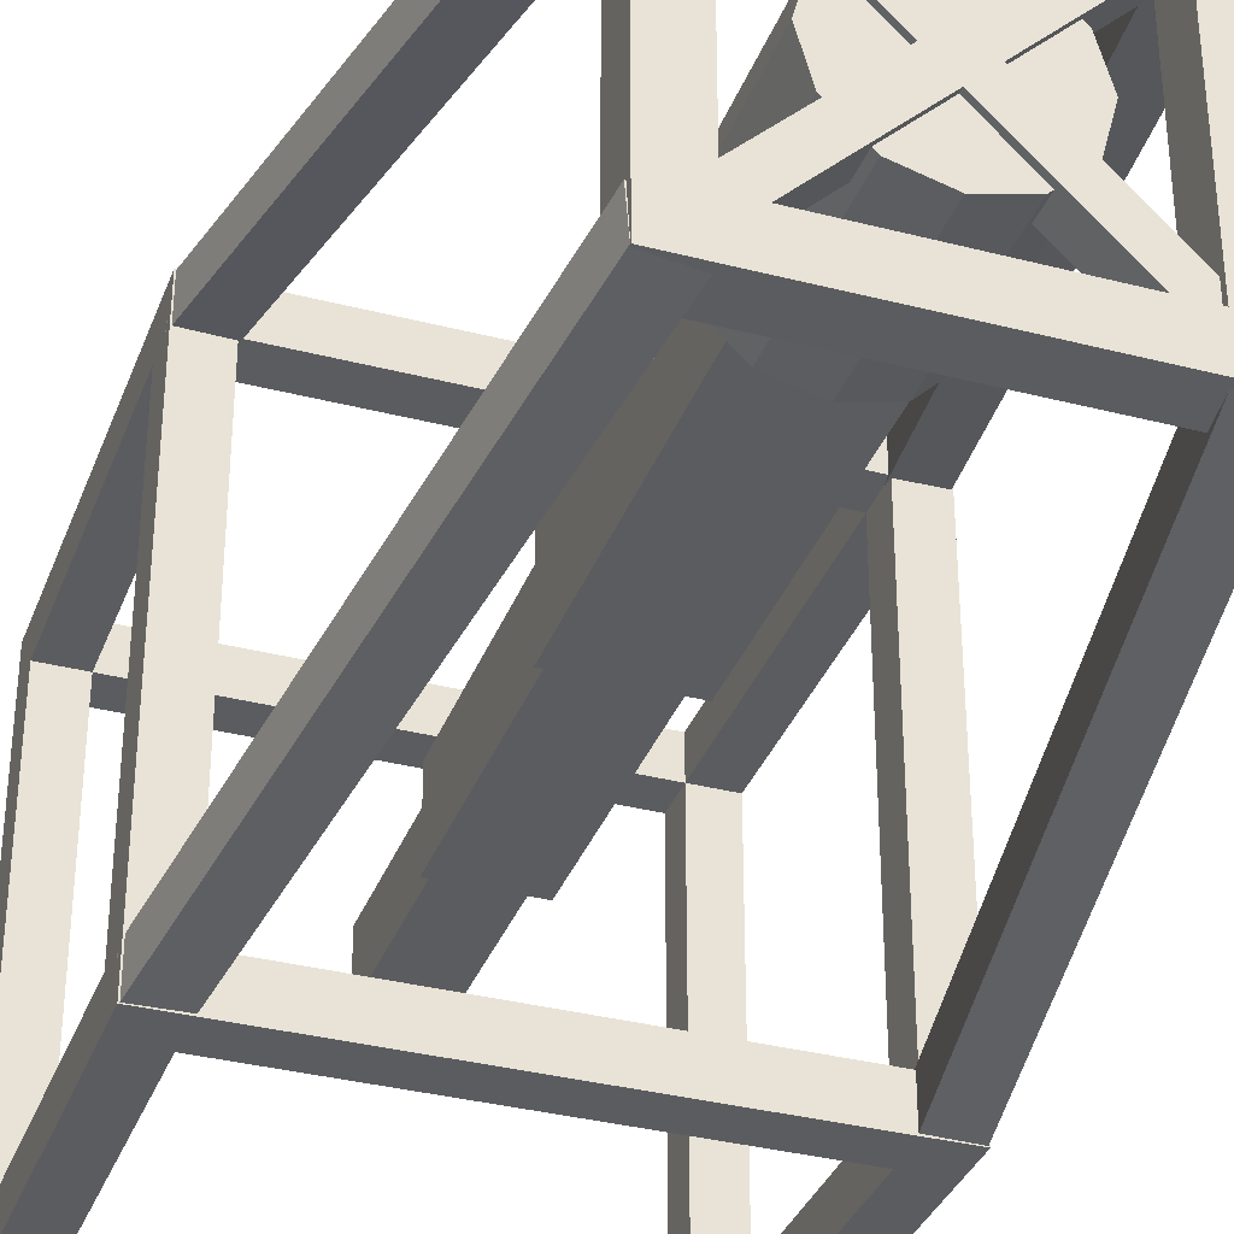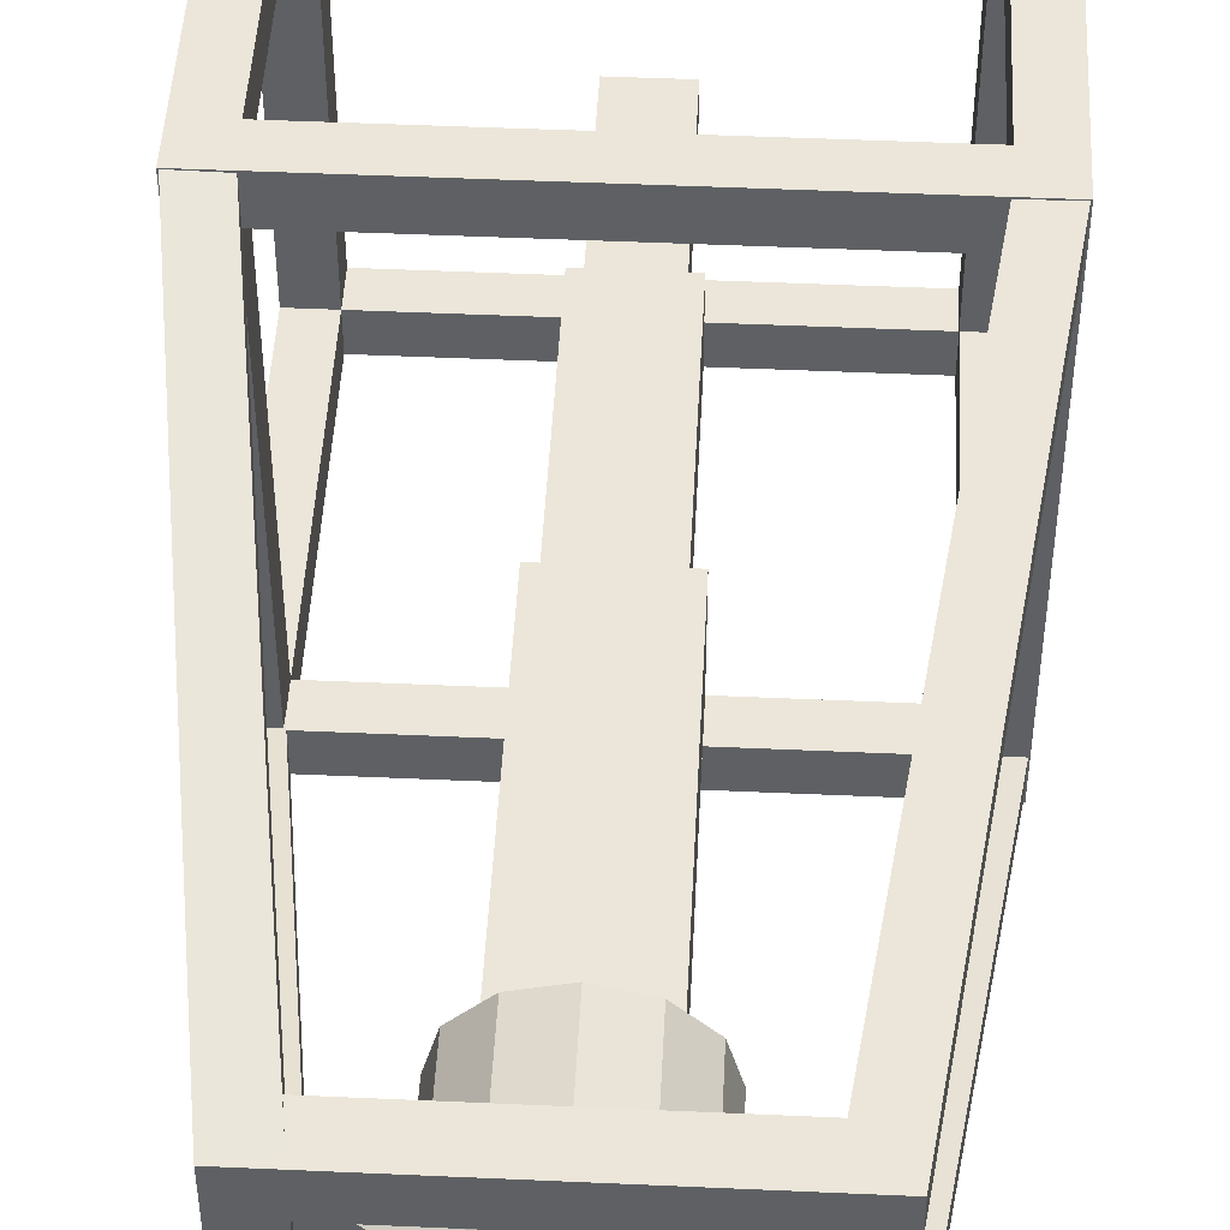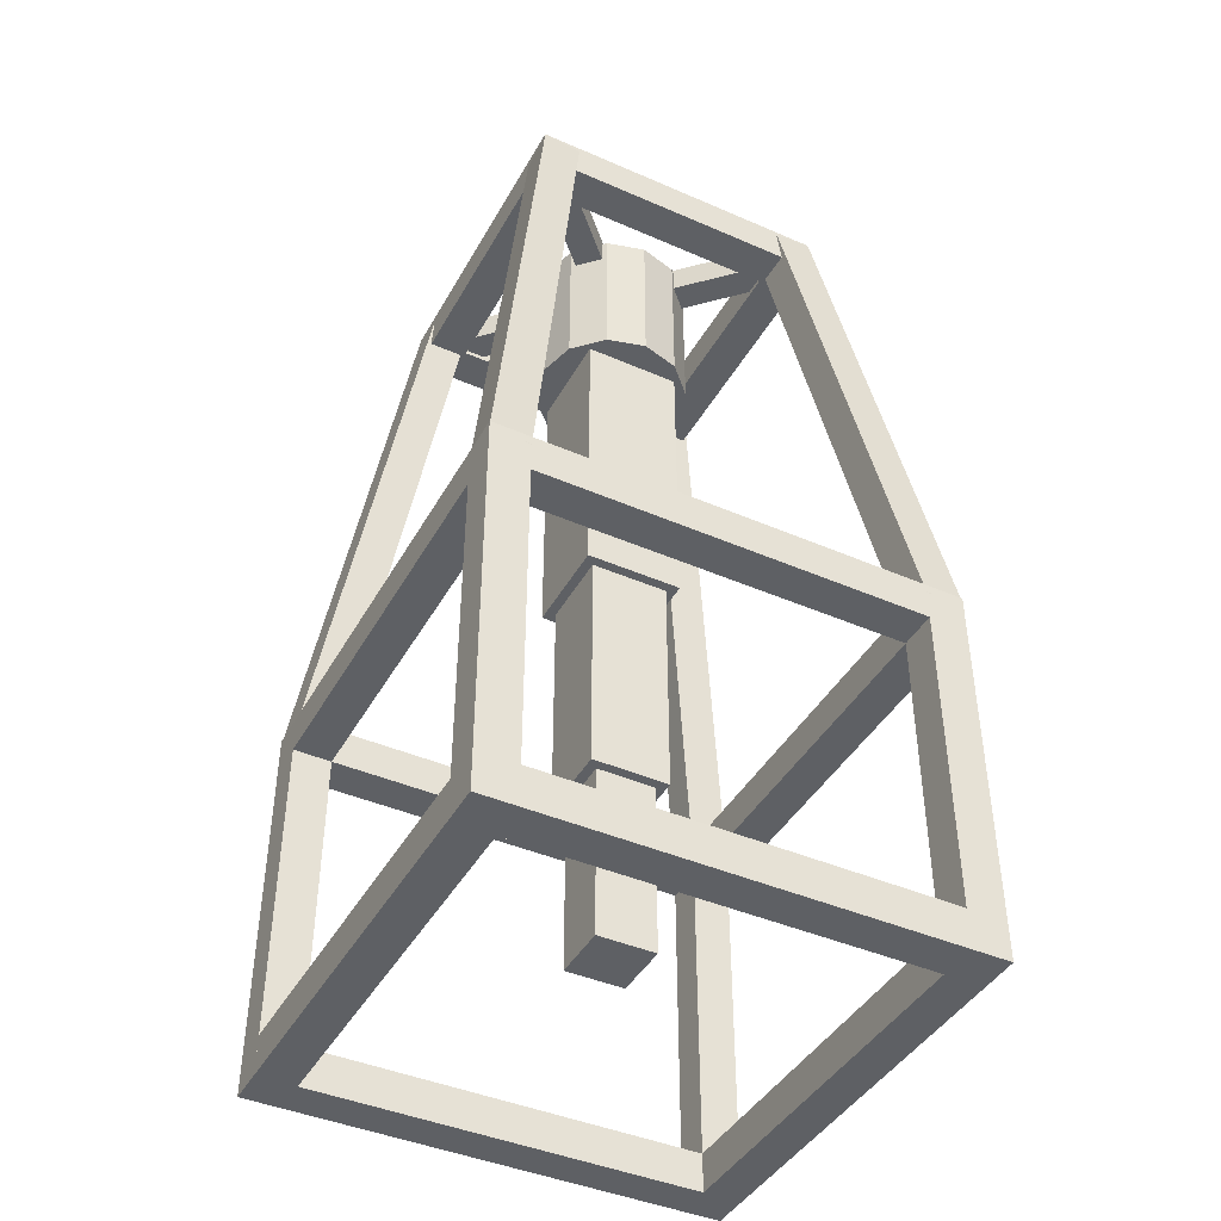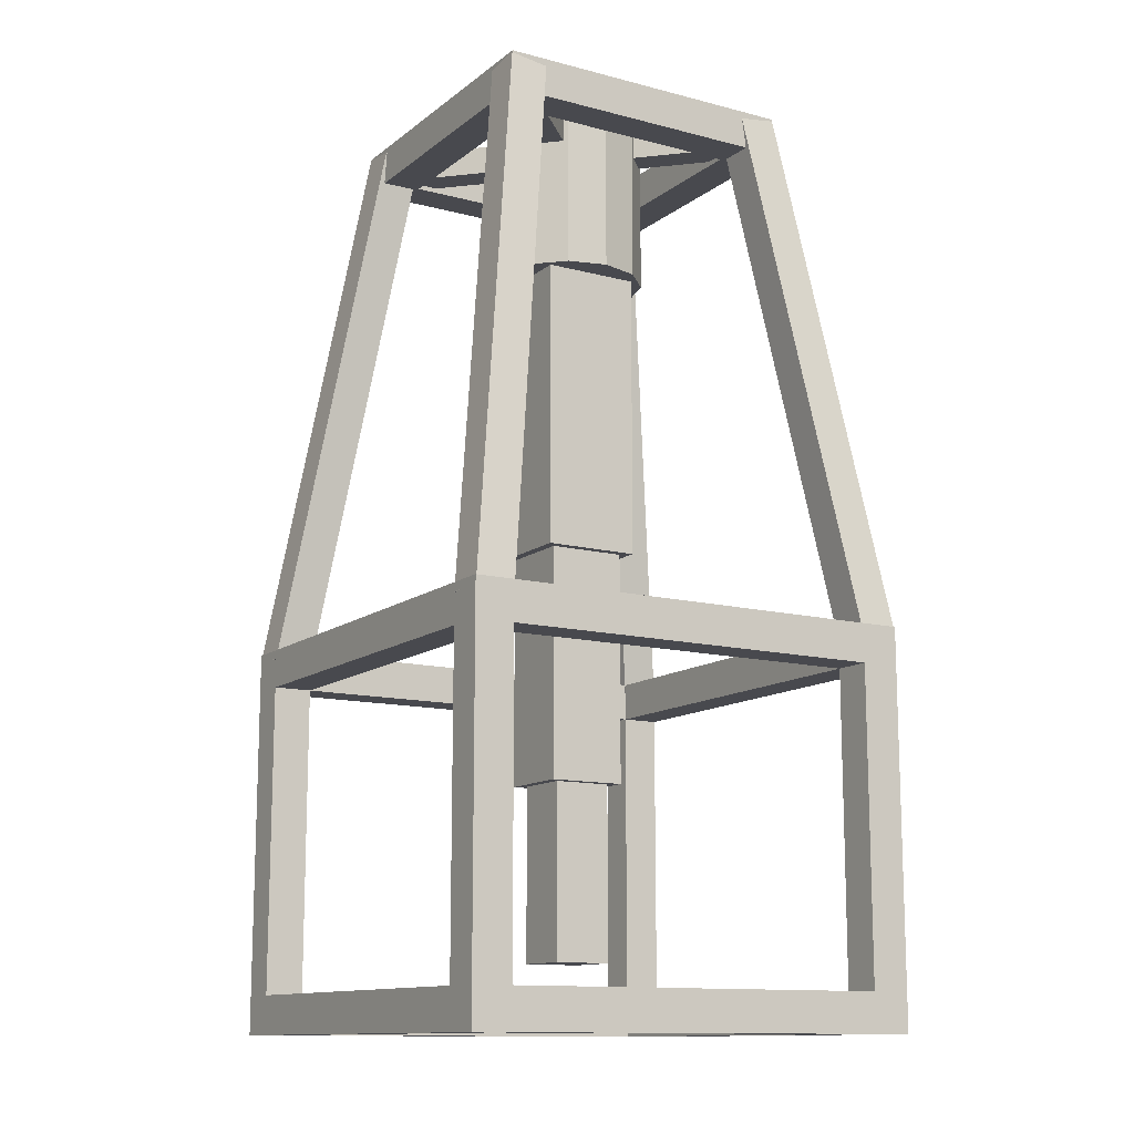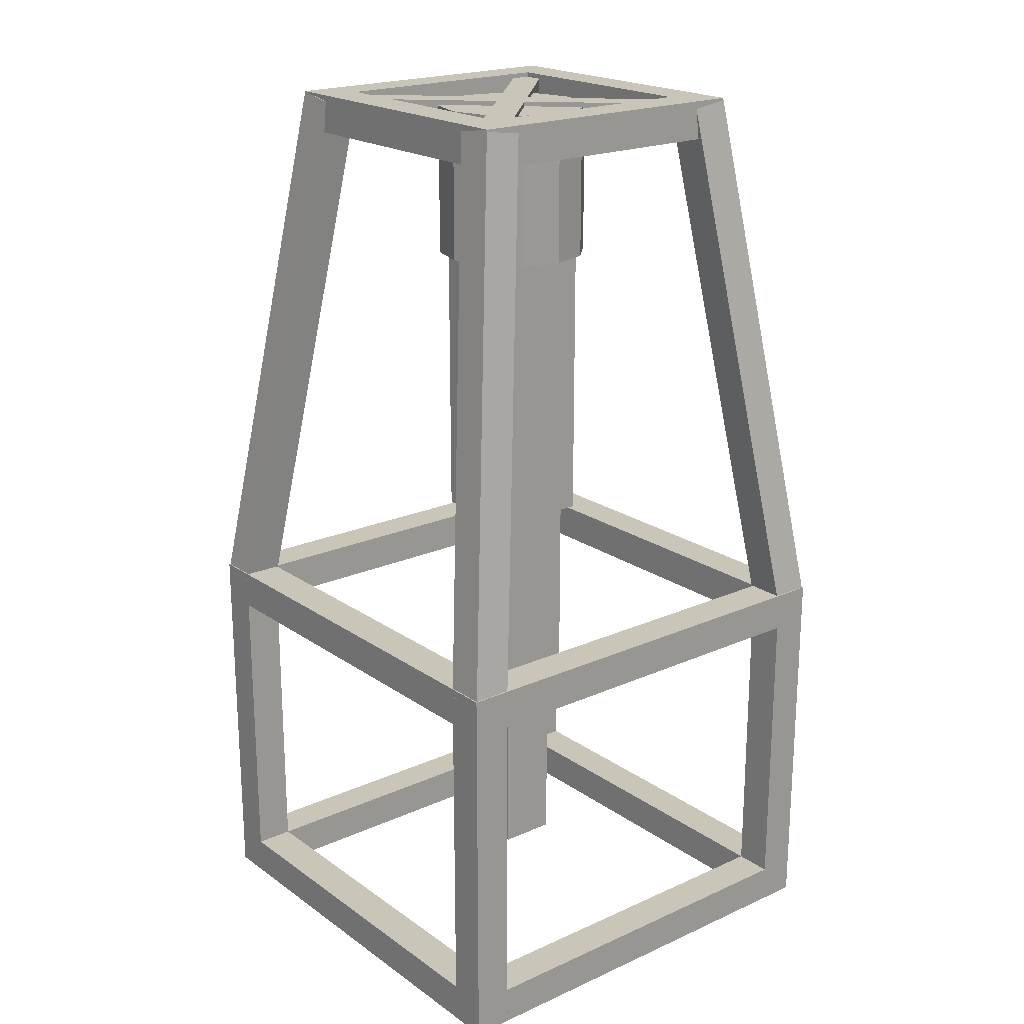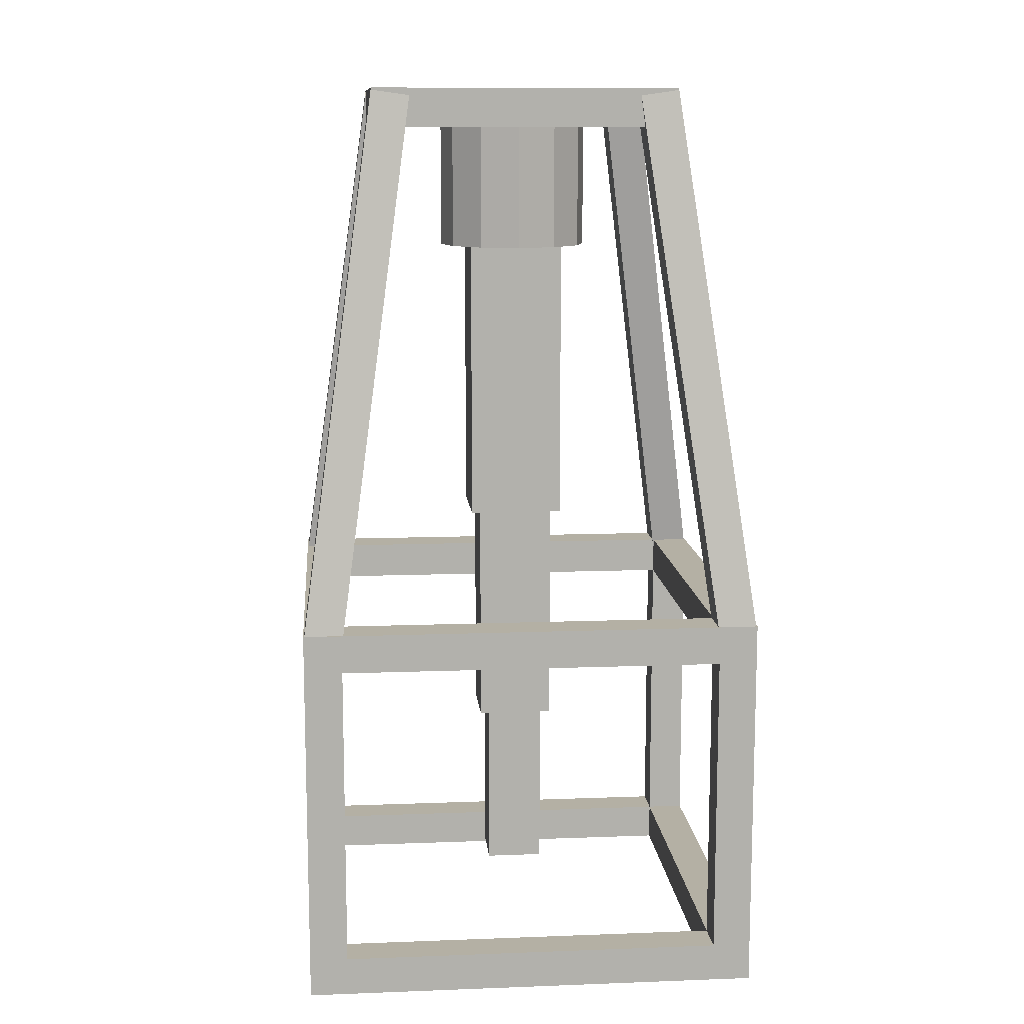
<metadata>
{"format":"obj","ext":"obj","renderer":"f3d","projection":"perspective","resolution":1024,"background":"white","views":[{"elev":-34.7,"azim":160.9,"up":"+Z"},{"elev":47.7,"azim":-177.1,"up":"+Z"},{"elev":-42.8,"azim":62.6,"up":"+Y"},{"elev":-12.6,"azim":148.9,"up":"+Y"},{"elev":20.6,"azim":-38.9,"up":"+Y"},{"elev":11.5,"azim":-5.2,"up":"+Y"}]}
</metadata>
<code>
o Northeast
v 1.5 2.5 -1.25
v 1.5 2.5 -1.5
v 1.5 0 -1.25
v 1.5 0 -1.5
v 1.25 2.5 -1.5
v 1.25 2.5 -1.25
v 1.25 0 -1.5
v 1.25 0 -1.25
f 4 7 5 2
f 3 4 2 1
f 8 3 1 6
f 7 8 6 5
f 6 1 2 5
f 7 4 3 8
o Southeast
v 1.5 2.5 1.5
v 1.5 2.5 1.25
v 1.5 0 1.5
v 1.5 0 1.25
v 1.25 2.5 1.25
v 1.25 2.5 1.5
v 1.25 0 1.25
v 1.25 0 1.5
f 12 15 13 10
f 11 12 10 9
f 16 11 9 14
f 15 16 14 13
f 14 9 10 13
f 15 12 11 16
o Southwest
v -1.25 2.5 1.5
v -1.25 2.5 1.25
v -1.25 0 1.5
v -1.25 0 1.25
v -1.5 2.5 1.25
v -1.5 2.5 1.5
v -1.5 0 1.25
v -1.5 0 1.5
f 20 23 21 18
f 19 20 18 17
f 24 19 17 22
f 23 24 22 21
f 22 17 18 21
f 23 20 19 24
o Northwest
v -1.25 2.5 -1.25
v -1.25 2.5 -1.5
v -1.25 0 -1.25
v -1.25 0 -1.5
v -1.5 2.5 -1.5
v -1.5 2.5 -1.25
v -1.5 0 -1.5
v -1.5 0 -1.25
f 28 31 29 26
f 27 28 26 25
f 32 27 25 30
f 31 32 30 29
f 30 25 26 29
f 31 28 27 32
o North
v 1.25 0.25 -1.25
v 1.25 0.25 -1.5
v 1.25 0 -1.25
v 1.25 0 -1.5
v -1.25 0.25 -1.5
v -1.25 0.25 -1.25
v -1.25 0 -1.5
v -1.25 0 -1.25
f 36 39 37 34
f 35 36 34 33
f 40 35 33 38
f 39 40 38 37
f 38 33 34 37
f 39 36 35 40
o East
v 1.5 0.25 1.25
v 1.5 0.25 -1.25
v 1.5 0 1.25
v 1.5 0 -1.25
v 1.25 0.25 -1.25
v 1.25 0.25 1.25
v 1.25 0 -1.25
v 1.25 0 1.25
f 44 47 45 42
f 43 44 42 41
f 48 43 41 46
f 47 48 46 45
f 46 41 42 45
f 47 44 43 48
o South
v 1.25 0.25 1.5
v 1.25 0.25 1.25
v 1.25 0 1.5
v 1.25 0 1.25
v -1.25 0.25 1.25
v -1.25 0.25 1.5
v -1.25 0 1.25
v -1.25 0 1.5
f 52 55 53 50
f 51 52 50 49
f 56 51 49 54
f 55 56 54 53
f 54 49 50 53
f 55 52 51 56
o West
v -1.25 0.25 1.25
v -1.25 0.25 -1.25
v -1.25 0 1.25
v -1.25 0 -1.25
v -1.5 0.25 -1.25
v -1.5 0.25 1.25
v -1.5 0 -1.25
v -1.5 0 1.25
f 60 63 61 58
f 59 60 58 57
f 64 59 57 62
f 63 64 62 61
f 62 57 58 61
f 63 60 59 64
o North
v 1.25 2.5 -1.25
v 1.25 2.5 -1.5
v 1.25 2.25 -1.25
v 1.25 2.25 -1.5
v -1.25 2.5 -1.5
v -1.25 2.5 -1.25
v -1.25 2.25 -1.5
v -1.25 2.25 -1.25
f 68 71 69 66
f 67 68 66 65
f 72 67 65 70
f 71 72 70 69
f 70 65 66 69
f 71 68 67 72
o East
v 1.5 2.5 1.25
v 1.5 2.5 -1.25
v 1.5 2.25 1.25
v 1.5 2.25 -1.25
v 1.25 2.5 -1.25
v 1.25 2.5 1.25
v 1.25 2.25 -1.25
v 1.25 2.25 1.25
f 76 79 77 74
f 75 76 74 73
f 80 75 73 78
f 79 80 78 77
f 78 73 74 77
f 79 76 75 80
o South
v 1.25 2.5 1.5
v 1.25 2.5 1.25
v 1.25 2.25 1.5
v 1.25 2.25 1.25
v -1.25 2.5 1.25
v -1.25 2.5 1.5
v -1.25 2.25 1.25
v -1.25 2.25 1.5
f 84 87 85 82
f 83 84 82 81
f 88 83 81 86
f 87 88 86 85
f 86 81 82 85
f 87 84 83 88
o West
v -1.25 2.5 1.25
v -1.25 2.5 -1.25
v -1.25 2.25 1.25
v -1.25 2.25 -1.25
v -1.5 2.5 -1.25
v -1.5 2.5 1.25
v -1.5 2.25 -1.25
v -1.5 2.25 1.25
f 92 95 93 90
f 91 92 90 89
f 96 91 89 94
f 95 96 94 93
f 94 89 90 93
f 95 92 91 96
o Northeast
v 1.006 5.962 -0.7511
v 1.001 5.996 -0.9986
v 1.501 2.438 -1.251
v 1.496 2.472 -1.499
v 0.7535 5.961 -0.9986
v 0.7584 5.927 -0.7511
v 1.249 2.437 -1.499
v 1.254 2.403 -1.251
f 100 103 101 98
f 99 100 98 97
f 104 99 97 102
f 103 104 102 101
f 102 97 98 101
f 103 100 99 104
o Southeast
v 1.001 5.996 0.9986
v 1.006 5.962 0.7511
v 1.496 2.472 1.499
v 1.501 2.438 1.251
v 0.7584 5.927 0.7511
v 0.7535 5.961 0.9986
v 1.254 2.403 1.251
v 1.249 2.437 1.499
f 108 111 109 106
f 107 108 106 105
f 112 107 105 110
f 111 112 110 109
f 110 105 106 109
f 111 108 107 112
o Southwest
v -0.7535 5.961 0.9986
v -0.7584 5.927 0.7511
v -1.249 2.437 1.499
v -1.254 2.403 1.251
v -1.006 5.962 0.7511
v -1.001 5.996 0.9986
v -1.501 2.438 1.251
v -1.496 2.472 1.499
f 116 119 117 114
f 115 116 114 113
f 120 115 113 118
f 119 120 118 117
f 118 113 114 117
f 119 116 115 120
o Northwest
v -0.7584 5.927 -0.7511
v -0.7535 5.961 -0.9986
v -1.254 2.403 -1.251
v -1.249 2.437 -1.499
v -1.001 5.996 -0.9986
v -1.006 5.962 -0.7511
v -1.496 2.472 -1.499
v -1.501 2.438 -1.251
f 124 127 125 122
f 123 124 122 121
f 128 123 121 126
f 127 128 126 125
f 126 121 122 125
f 127 124 123 128
o North
v 0.75 6 -0.75
v 0.75 6 -1
v 0.75 5.75 -0.75
v 0.75 5.75 -1
v -0.75 6 -1
v -0.75 6 -0.75
v -0.75 5.75 -1
v -0.75 5.75 -0.75
f 132 135 133 130
f 131 132 130 129
f 136 131 129 134
f 135 136 134 133
f 134 129 130 133
f 135 132 131 136
o East
v 1 6 1
v 1 6 -1
v 1 5.75 1
v 1 5.75 -1
v 0.75 6 -1
v 0.75 6 1
v 0.75 5.75 -1
v 0.75 5.75 1
f 140 143 141 138
f 139 140 138 137
f 144 139 137 142
f 143 144 142 141
f 142 137 138 141
f 143 140 139 144
o South
v 0.75 6 1
v 0.75 6 0.75
v 0.75 5.75 1
v 0.75 5.75 0.75
v -0.75 6 0.75
v -0.75 6 1
v -0.75 5.75 0.75
v -0.75 5.75 1
f 148 151 149 146
f 147 148 146 145
f 152 147 145 150
f 151 152 150 149
f 150 145 146 149
f 151 148 147 152
o West
v -0.75 6 1
v -0.75 6 -1
v -0.75 5.75 1
v -0.75 5.75 -1
v -1 6 -1
v -1 6 1
v -1 5.75 -1
v -1 5.75 1
f 156 159 157 154
f 155 156 154 153
f 160 155 153 158
f 159 160 158 157
f 158 153 154 157
f 159 156 155 160
o NE-SW
v 0.8176 5.969 -0.685
v 0.685 5.969 -0.8176
v 0.8176 5.781 -0.685
v 0.685 5.781 -0.8176
v -0.8176 5.969 0.685
v -0.685 5.969 0.8176
v -0.8176 5.781 0.685
v -0.685 5.781 0.8176
f 164 167 165 162
f 163 164 162 161
f 168 163 161 166
f 167 168 166 165
f 166 161 162 165
f 167 164 163 168
o SE-NW
v 0.685 5.969 0.8176
v 0.8176 5.969 0.685
v 0.685 5.781 0.8176
v 0.8176 5.781 0.685
v -0.685 5.969 -0.8176
v -0.8176 5.969 -0.685
v -0.685 5.781 -0.8176
v -0.8176 5.781 -0.685
f 172 175 173 170
f 171 172 170 169
f 176 171 169 174
f 175 176 174 173
f 174 169 170 173
f 175 172 171 176
o Motor
v 0 4.938 0
v 0 5.938 0
v 0 4.938 0.5
v 0 5.938 0.5
v 0.25 4.938 0.433
v 0.25 5.938 0.433
v 0.433 4.938 0.25
v 0.433 5.938 0.25
v 0.5 4.938 3.062e-17
v 0.5 5.938 3.062e-17
v 0.433 4.938 -0.25
v 0.433 5.938 -0.25
v 0.25 4.938 -0.433
v 0.25 5.938 -0.433
v 6.123e-17 4.938 -0.5
v 6.123e-17 5.938 -0.5
v -0.25 4.938 -0.433
v -0.25 5.938 -0.433
v -0.433 4.938 -0.25
v -0.433 5.938 -0.25
v -0.5 4.938 -9.185e-17
v -0.5 5.938 -9.185e-17
v -0.433 4.938 0.25
v -0.433 5.938 0.25
v -0.25 4.938 0.433
v -0.25 5.938 0.433
f 181 179 177
f 179 181 182 180
f 180 182 178
f 183 181 177
f 181 183 184 182
f 182 184 178
f 185 183 177
f 183 185 186 184
f 184 186 178
f 187 185 177
f 185 187 188 186
f 186 188 178
f 189 187 177
f 187 189 190 188
f 188 190 178
f 191 189 177
f 189 191 192 190
f 190 192 178
f 193 191 177
f 191 193 194 192
f 192 194 178
f 195 193 177
f 193 195 196 194
f 194 196 178
f 197 195 177
f 195 197 198 196
f 196 198 178
f 199 197 177
f 197 199 200 198
f 198 200 178
f 201 199 177
f 199 201 202 200
f 200 202 178
f 179 201 177
f 201 179 180 202
f 202 180 178
o Top
v 0.3125 4.938 0.3125
v 0.3125 4.938 -0.3125
v 0.3125 3.062 0.3125
v 0.3125 3.062 -0.3125
v -0.3125 4.938 -0.3125
v -0.3125 4.938 0.3125
v -0.3125 3.062 -0.3125
v -0.3125 3.062 0.3125
f 206 209 207 204
f 205 206 204 203
f 210 205 203 208
f 209 210 208 207
f 208 203 204 207
f 209 206 205 210
o Middle
v 0.1875 1.562 0.1875
v 0.1875 1.562 -0.1875
v 0.1875 0.4375 0.1875
v 0.1875 0.4375 -0.1875
v -0.1875 1.562 -0.1875
v -0.1875 1.562 0.1875
v -0.1875 0.4375 -0.1875
v -0.1875 0.4375 0.1875
f 214 217 215 212
f 213 214 212 211
f 218 213 211 216
f 217 218 216 215
f 216 211 212 215
f 217 214 213 218
o Middle
v 0.25 3.062 0.25
v 0.25 3.062 -0.25
v 0.25 1.562 0.25
v 0.25 1.562 -0.25
v -0.25 3.062 -0.25
v -0.25 3.062 0.25
v -0.25 1.562 -0.25
v -0.25 1.562 0.25
f 222 225 223 220
f 221 222 220 219
f 226 221 219 224
f 225 226 224 223
f 224 219 220 223
f 225 222 221 226

</code>
